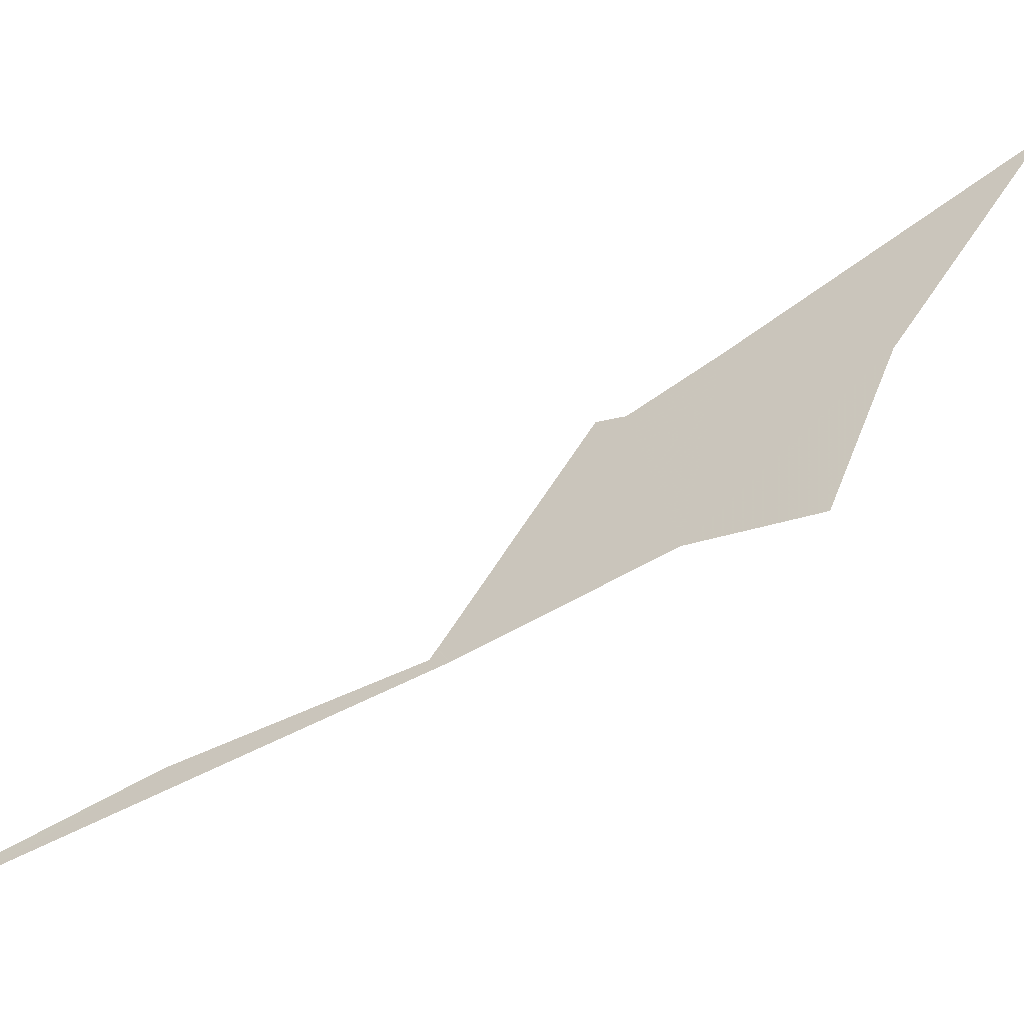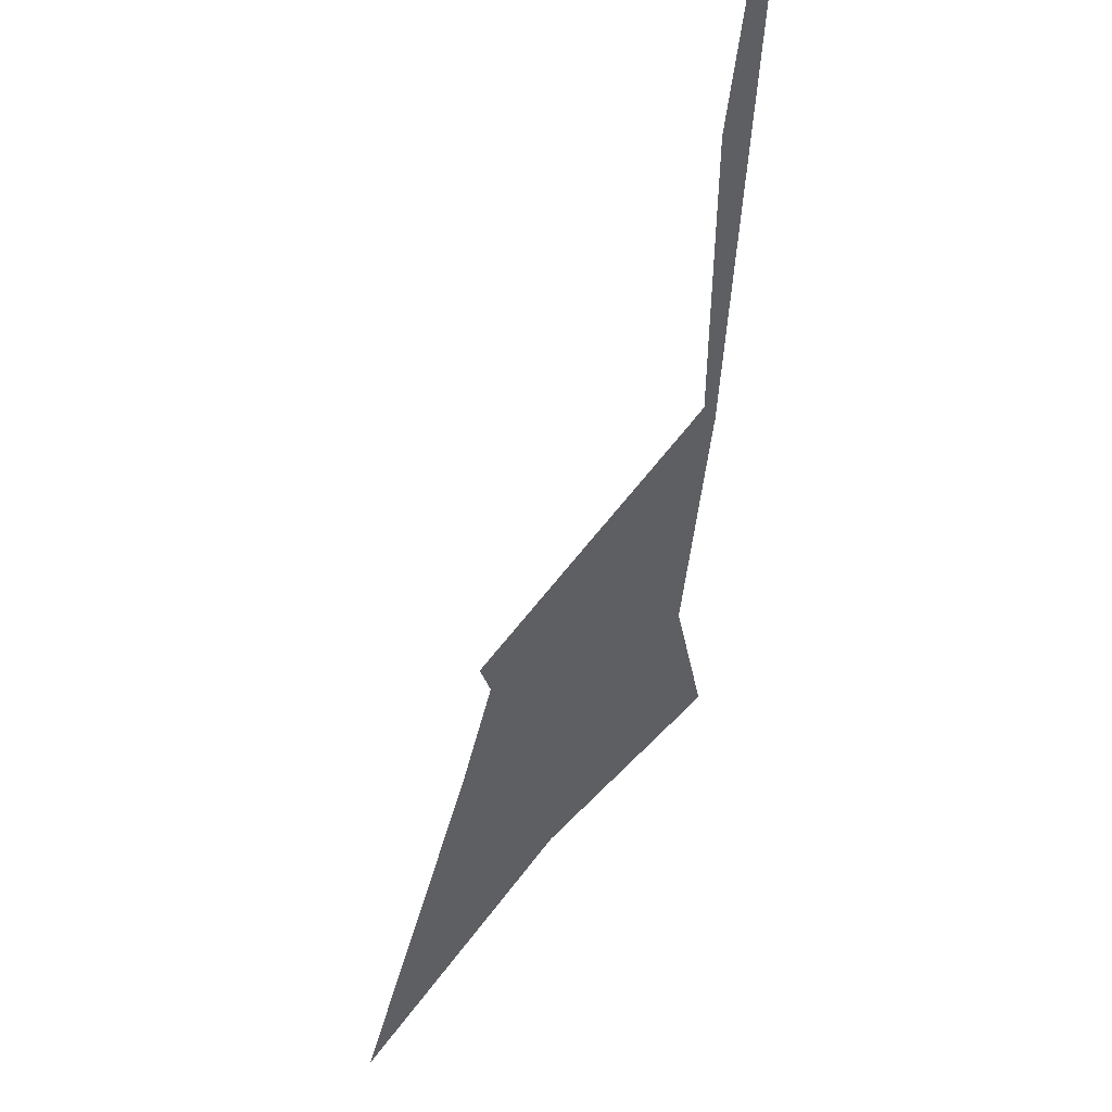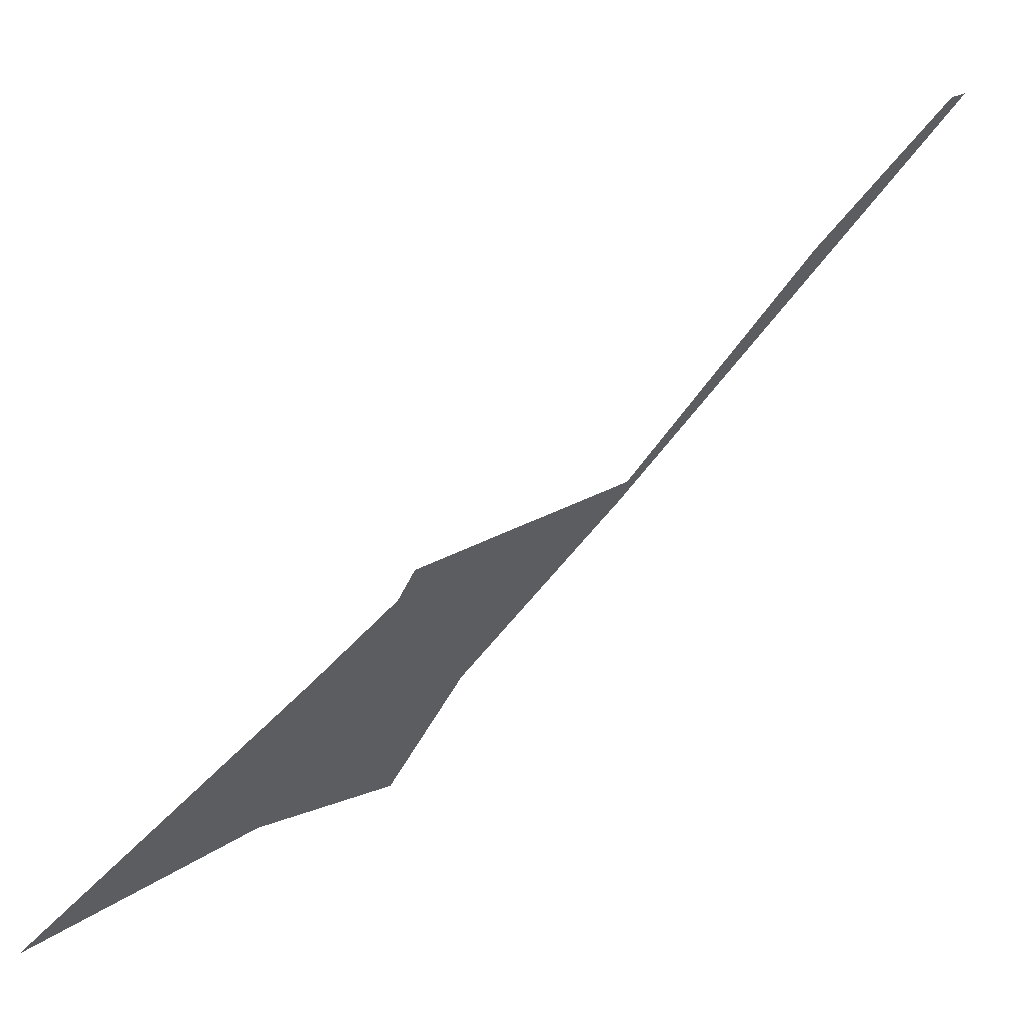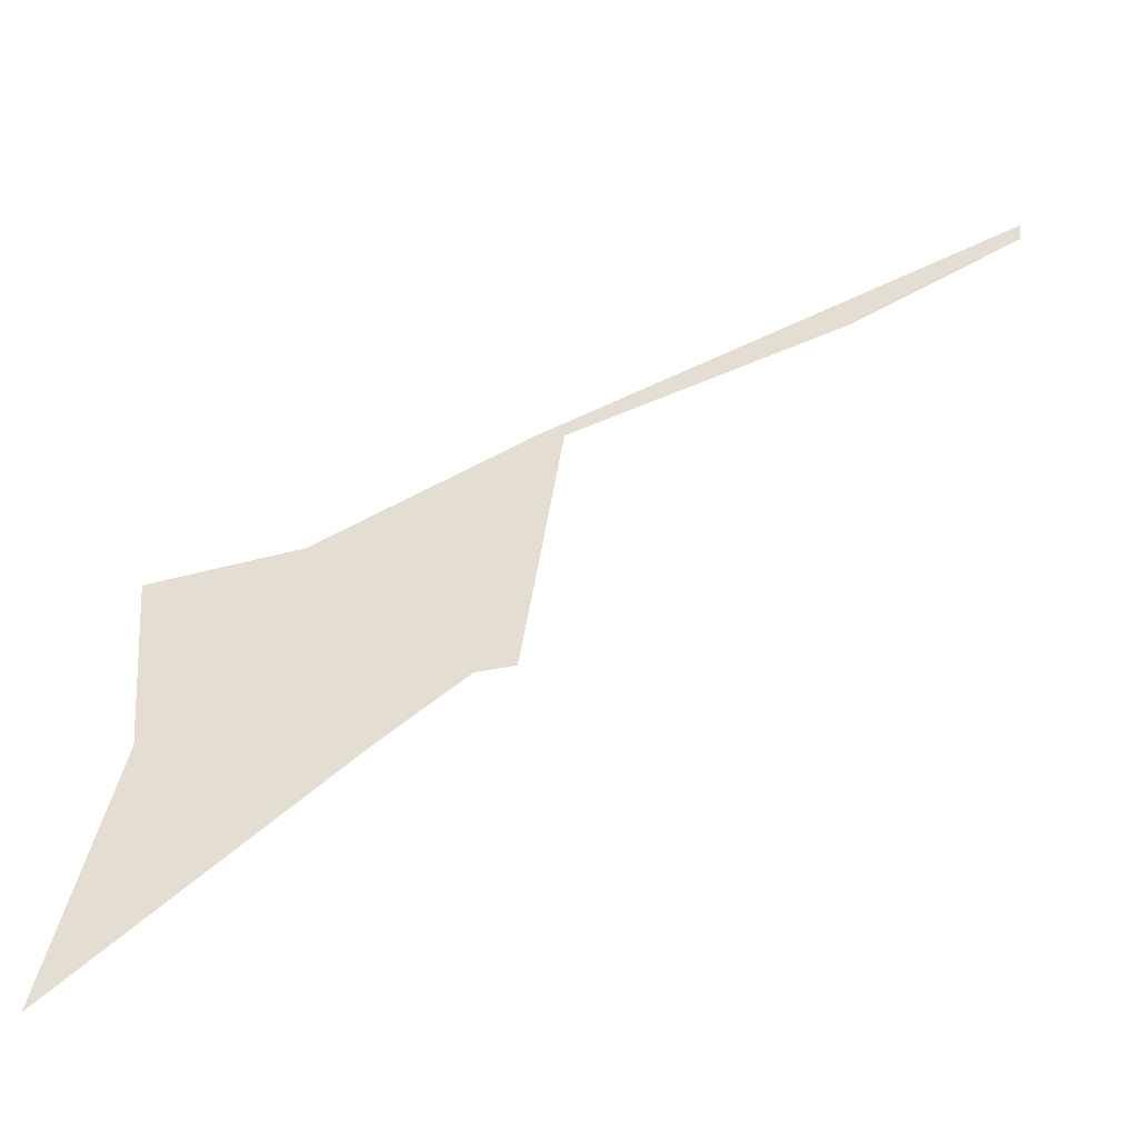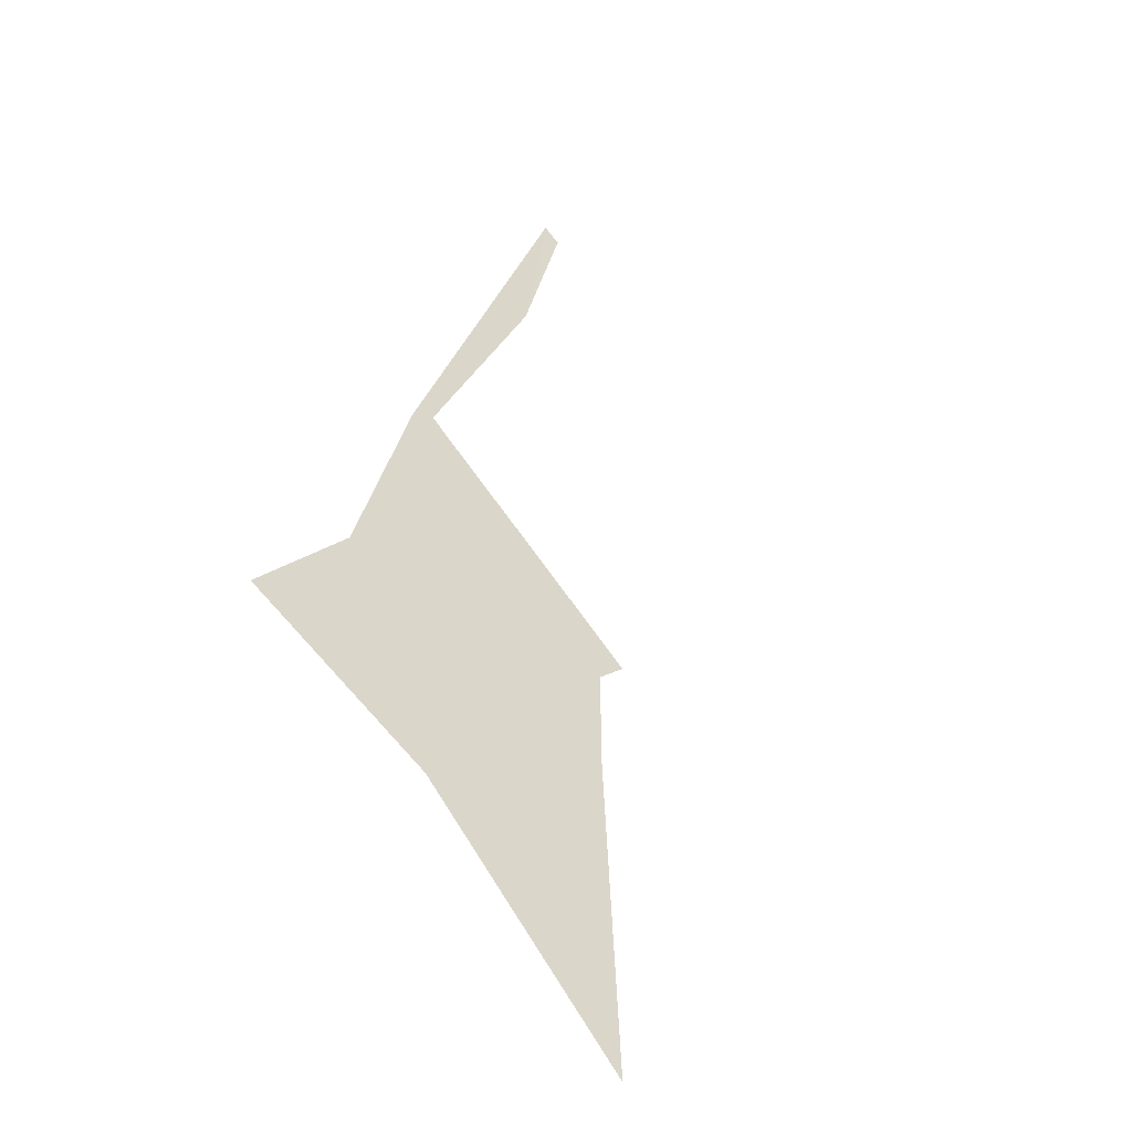
<metadata>
{"format":"obj","ext":"obj","renderer":"f3d","projection":"perspective","resolution":1024,"background":"white","views":[{"elev":2.0,"azim":46.2,"up":"+Y"},{"elev":-21.8,"azim":-66.5,"up":"+Z"},{"elev":-51.0,"azim":-107.9,"up":"+Z"},{"elev":-4.1,"azim":-169.7,"up":"+Z"},{"elev":0.1,"azim":130.6,"up":"+Z"}]}
</metadata>
<code>
v 22.65 32.29 33.29
v 22.36 32.22 33.36
v 22 32.01 33.57
v 21.98 32 33.58
v 21.09 31.55 34.03
v 21.09 31.58 34
v 21.41 31.77 33.81
v 21.93 32 33.58
v 21.93 32.02 33.56
v 21.93 32.02 33.56
v 21.93 32.19 33.39
v 21.93 32.2 33.38
v 21.93 32.44 33.14
v 22 32.46 33.12
v 22.14 32.58 33
v 22.59 32.99 32.59
v 22.57 32.76 32.82
v 22.56 32.58 33
f 2 1 18
f 9 4 10
f 15 18 17
f 7 4 8
f 6 5 7
f 7 5 4
f 4 3 10
f 8 4 9
f 10 3 11
f 11 3 2
f 12 11 2
f 13 12 14
f 15 14 2
f 14 12 2
f 18 15 2
f 17 16 15

</code>
